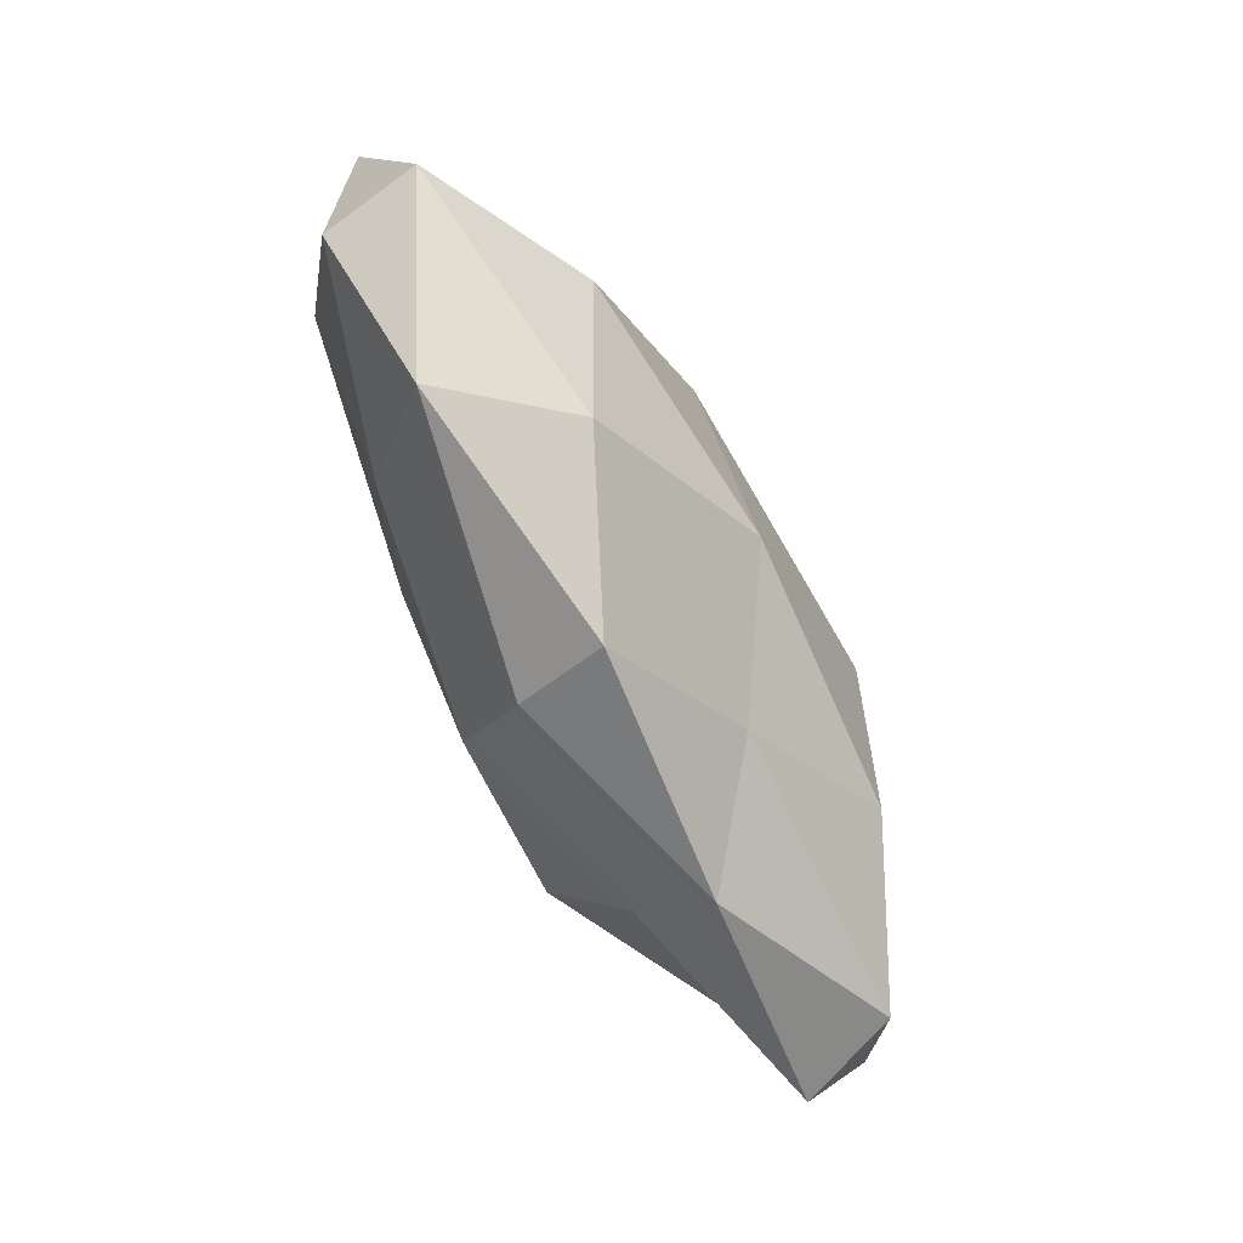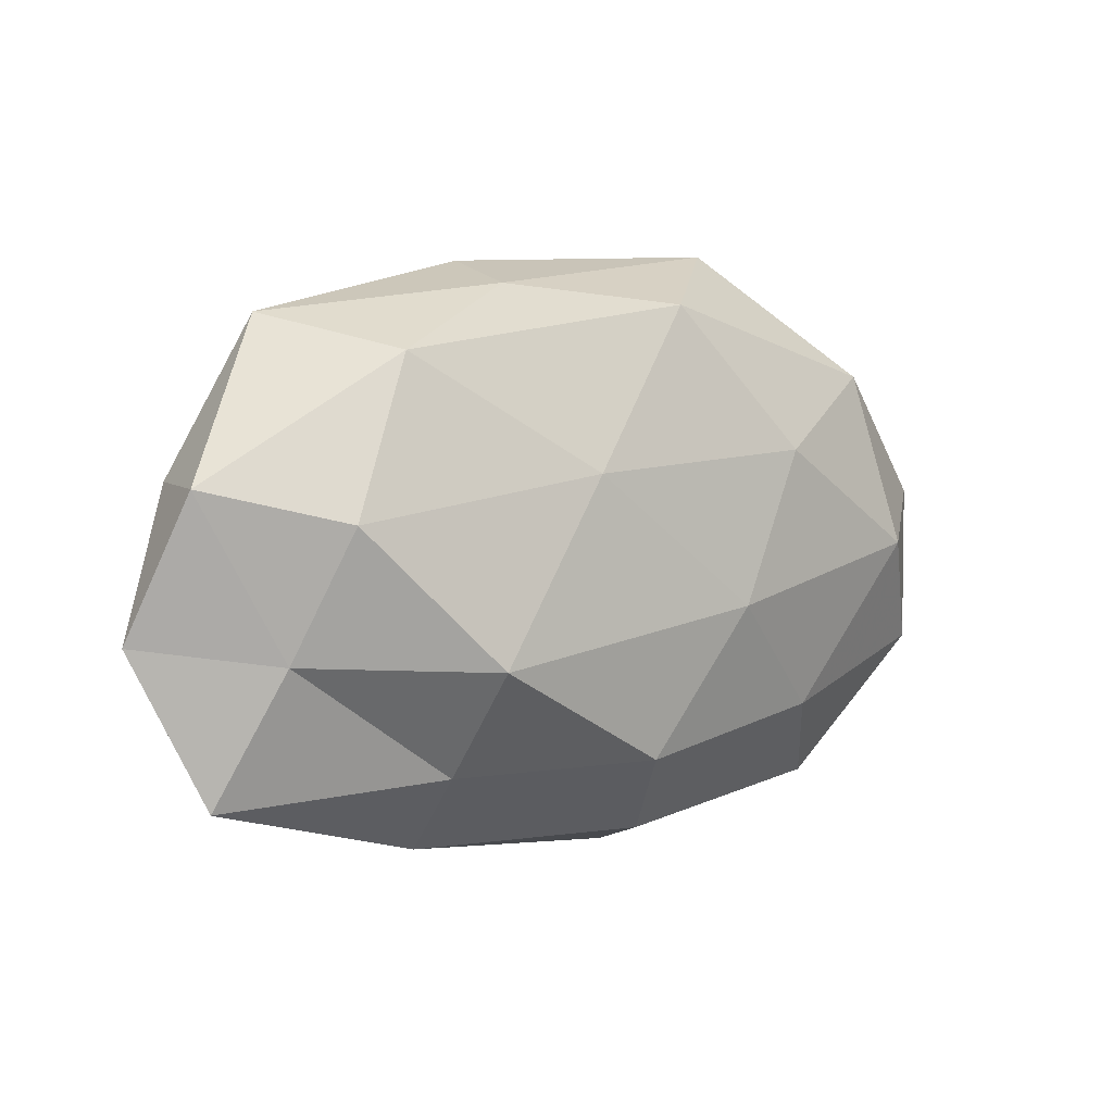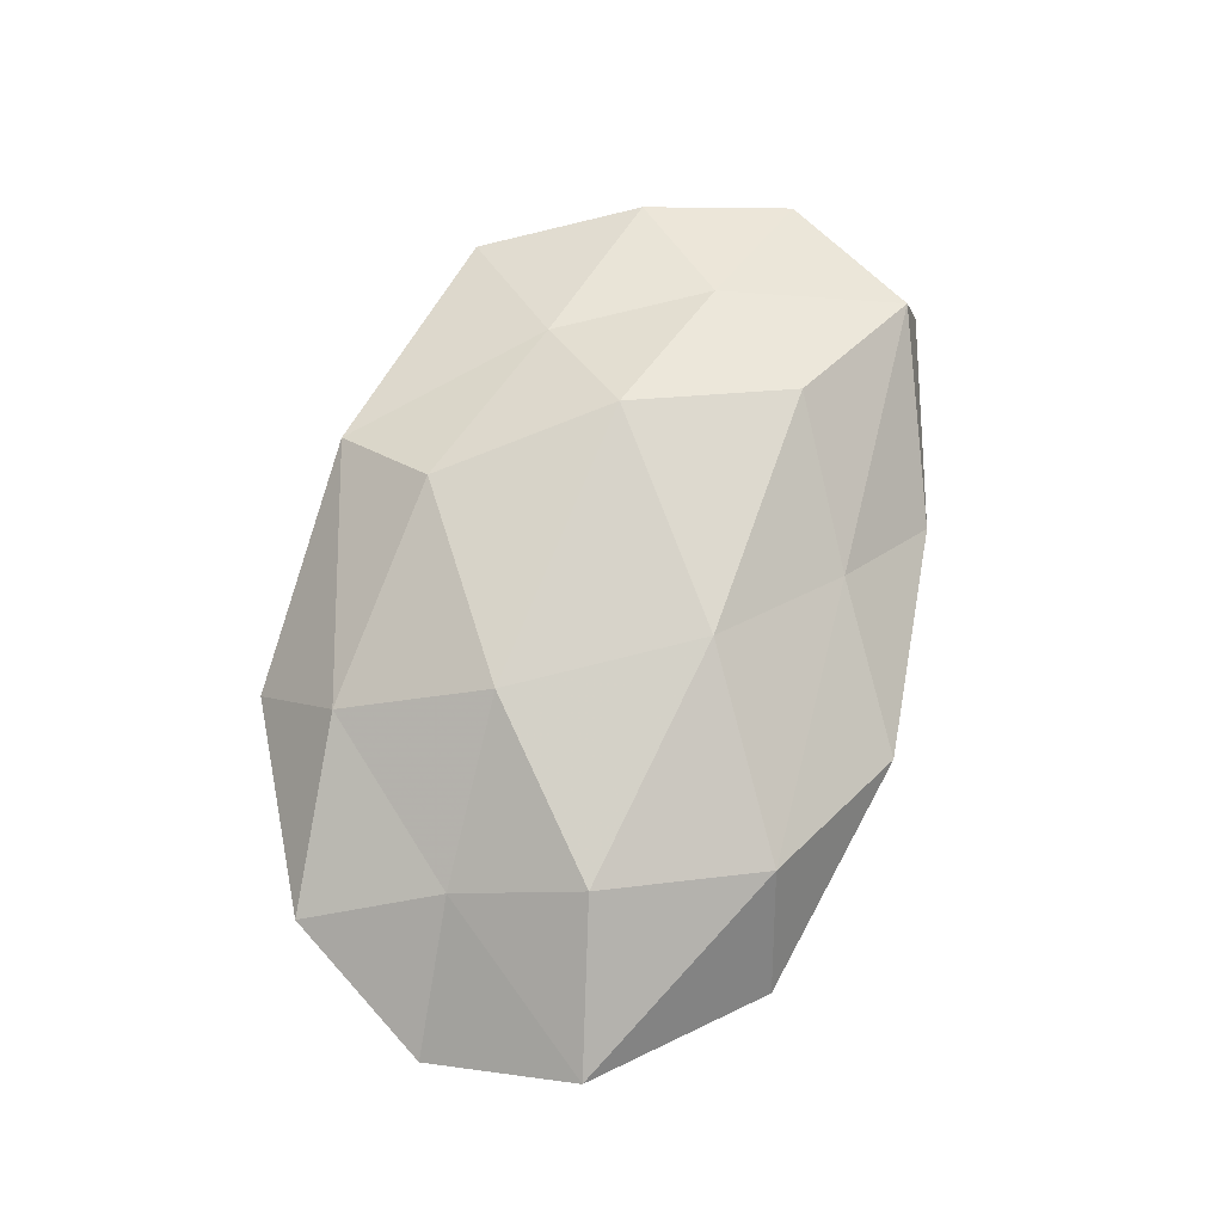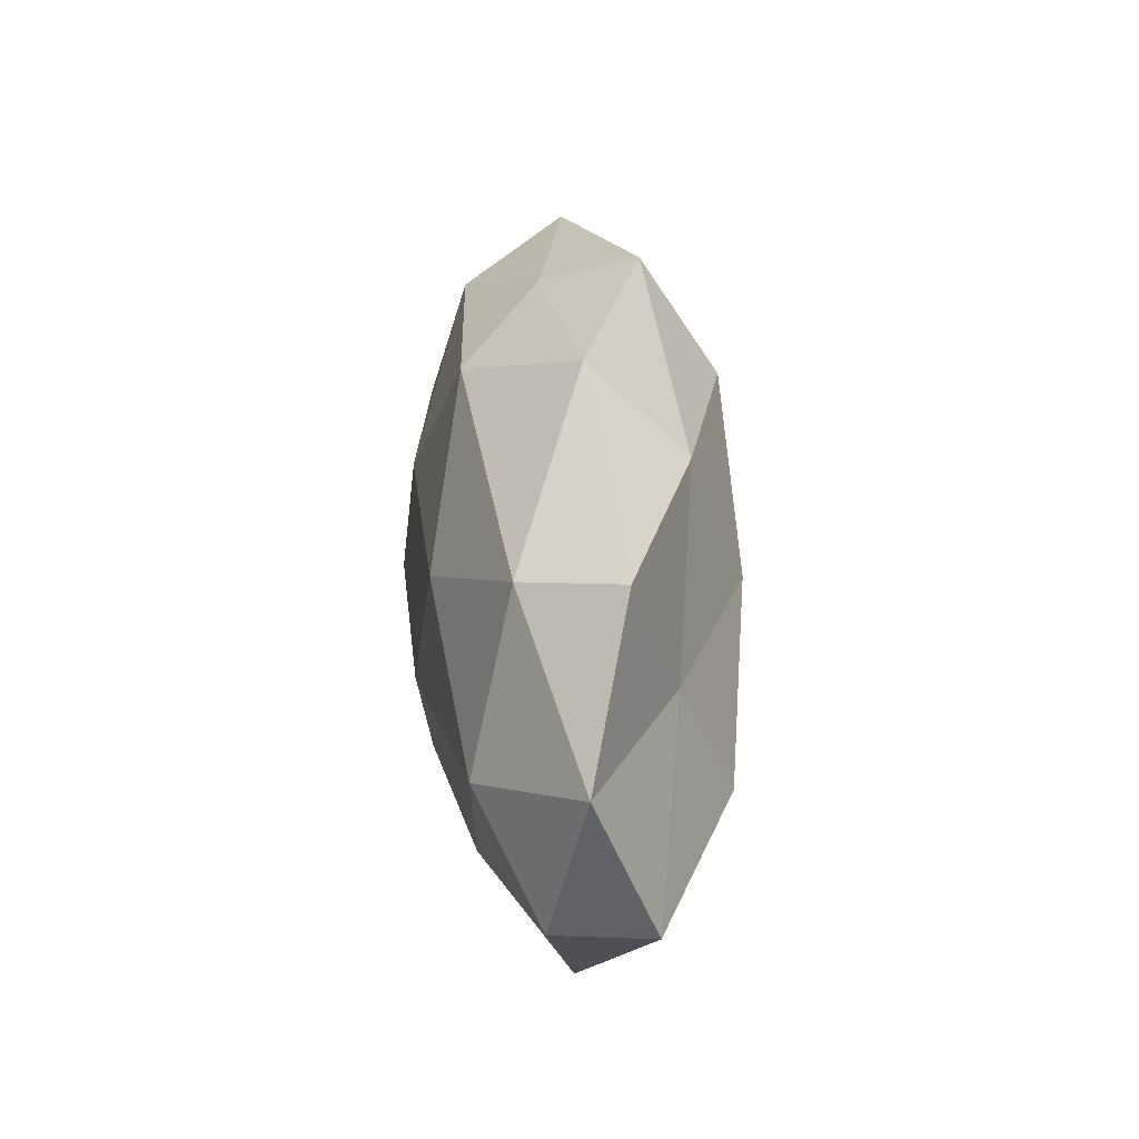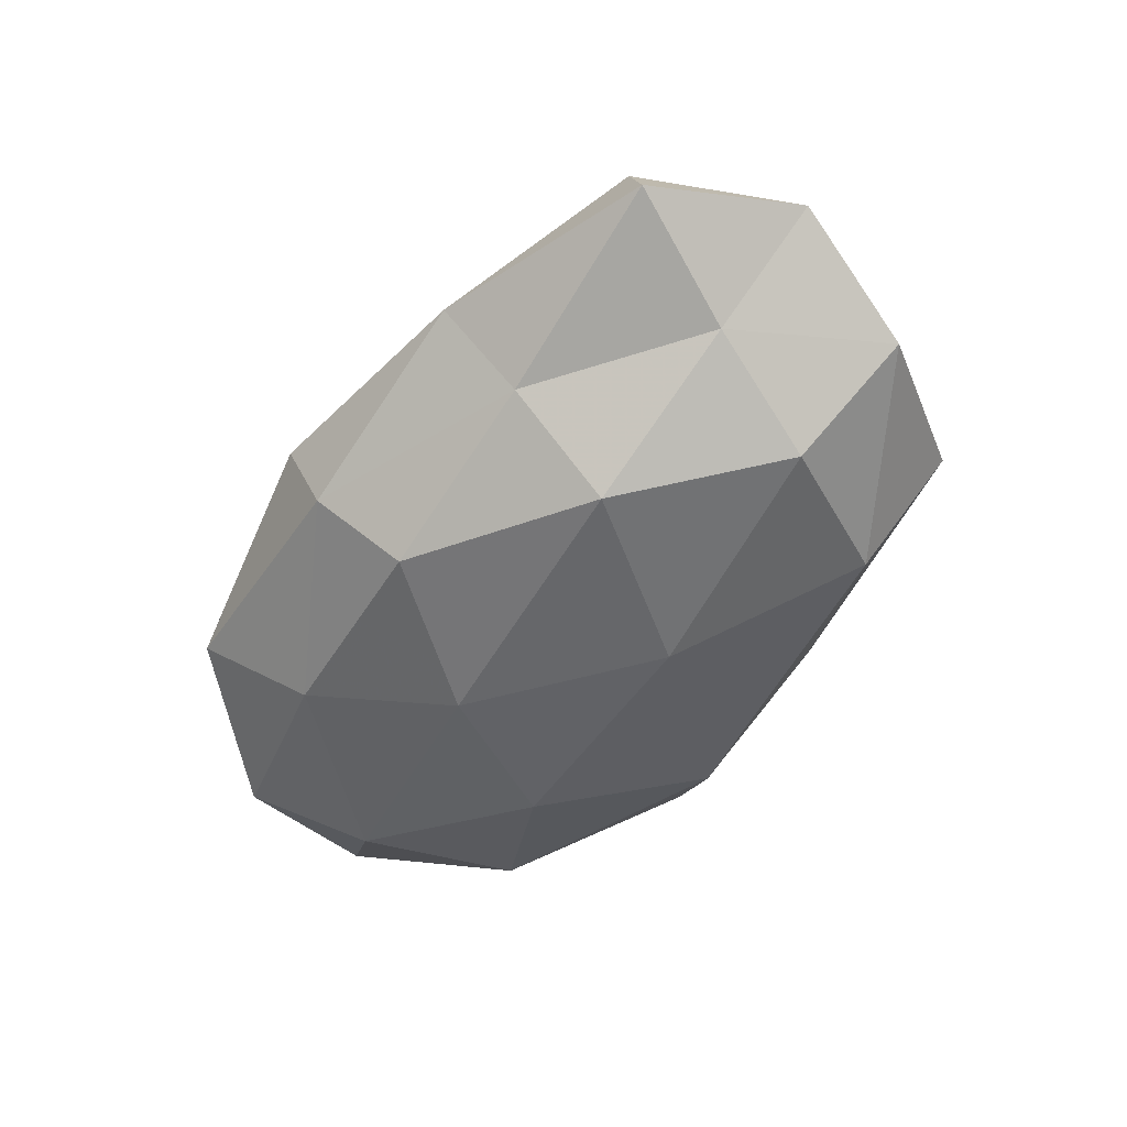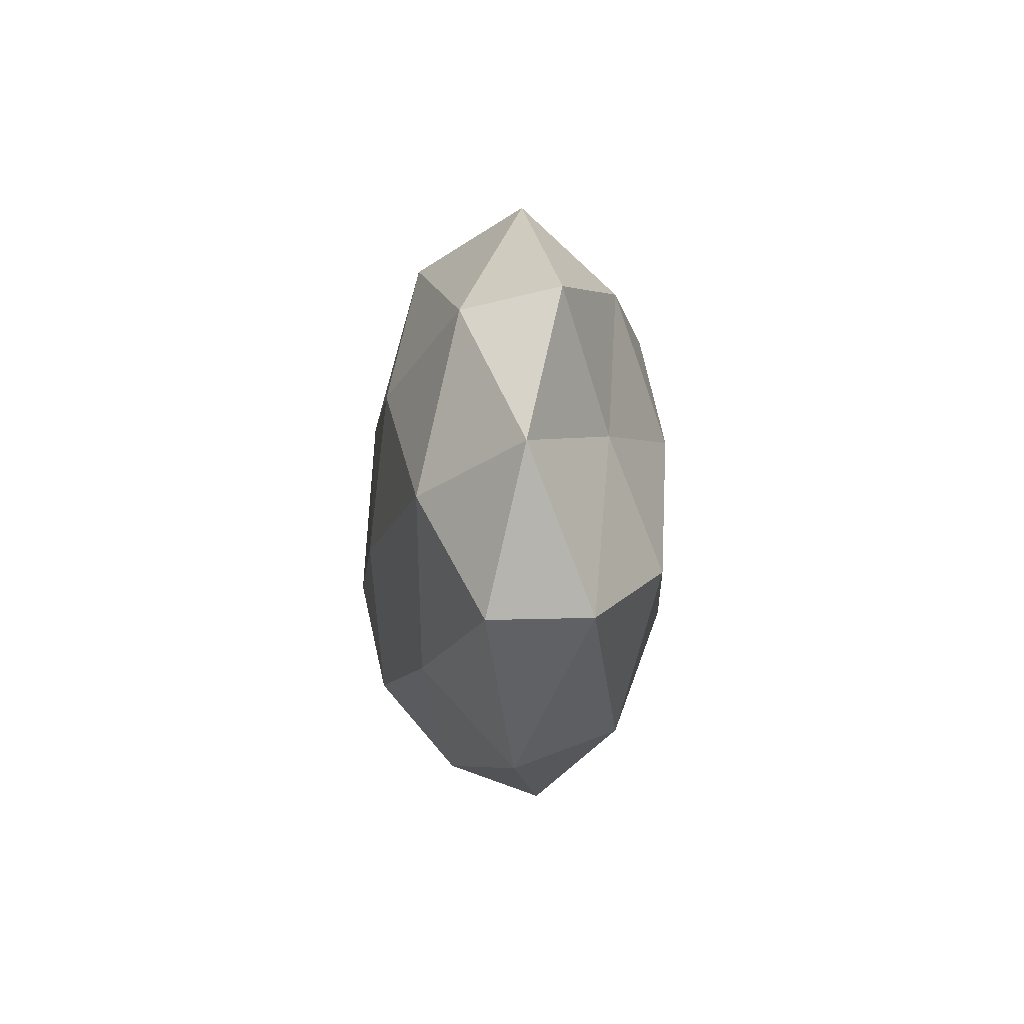
<metadata>
{"format":"obj","ext":"obj","renderer":"f3d","projection":"perspective","resolution":1024,"background":"white","views":[{"elev":-72.9,"azim":-62.4,"up":"+Y"},{"elev":5.8,"azim":144.5,"up":"+Y"},{"elev":72.9,"azim":-73.4,"up":"+Z"},{"elev":28.9,"azim":-93.7,"up":"+Y"},{"elev":-55.8,"azim":53.3,"up":"+Z"},{"elev":-1.8,"azim":-93.2,"up":"+Y"}]}
</metadata>
<code>
v -0.007821 -0.03554 0.002738
v 0.01816 0.004155 0.01952
v -0.03915 0.02057 -0.007788
v -0.03386 -0.007964 0.01509
v 0.02781 0.01554 0.01047
v 0.03941 0.02835 0.001646
v -0.05217 -0.01267 0.005787
v 0.04771 -0.02461 -0.003209
v -0.02526 -0.02619 0.01068
v 0.02158 -0.02274 -0.009622
v 0.009114 0.03446 0.008526
v 0.04387 -0.02313 0.008114
v 0.02655 -0.01454 0.01644
v -0.0043 -0.01295 0.0183
v -0.05438 0.005393 -0.001408
v -0.02056 0.03518 0.0001603
v 0.05048 0.01013 -0.005347
v 0.0277 0.02432 -0.01059
v 0.03805 -0.00147 0.01035
v 0.009993 0.0317 -0.002601
v -0.04399 0.02259 0.003099
v -0.03611 -0.0295 -0.001669
v 0.004742 0.02205 0.01716
v -0.001752 -0.02217 -0.01614
v 0.009179 -0.0247 0.009417
v -0.04267 7.178e-05 -0.01249
v -0.01639 0.007642 0.01773
v -0.05051 -0.01292 -0.005455
v 0.04858 0.01028 0.004916
v -0.03737 0.006967 0.00876
v 0.02077 -0.0325 -0.0001843
v -0.008385 0.02927 -0.01187
v 0.02057 -0.009841 -0.01917
v 0.05537 -0.006735 0.001318
v -0.02205 0.02473 0.01112
v -0.01384 -0.005244 -0.01778
v -0.02787 -0.01883 -0.01165
v -0.005453 -0.03199 -0.007598
v -0.02268 0.0124 -0.01577
v 0.04132 -0.008739 -0.009069
v 0.03638 0.006371 -0.01502
v 0.006769 0.01074 -0.01734
f 7 9 4
f 6 11 5
f 4 9 14
f 13 2 14
f 17 18 6
f 5 2 19
f 19 2 13
f 19 13 12
f 6 20 11
f 11 20 16
f 6 18 20
f 15 21 3
f 3 21 16
f 22 1 9
f 22 9 7
f 5 23 2
f 5 11 23
f 9 1 25
f 12 13 25
f 9 25 14
f 14 25 13
f 15 3 26
f 2 27 14
f 14 27 4
f 2 23 27
f 28 7 15
f 28 22 7
f 28 15 26
f 29 6 5
f 29 17 6
f 29 5 19
f 7 4 30
f 7 30 15
f 15 30 21
f 30 4 27
f 31 10 8
f 8 12 31
f 31 25 1
f 12 25 31
f 3 16 32
f 32 16 20
f 20 18 32
f 33 10 24
f 34 12 8
f 19 12 34
f 29 34 17
f 29 19 34
f 11 16 35
f 35 16 21
f 23 11 35
f 35 27 23
f 21 30 35
f 30 27 35
f 24 36 33
f 28 37 22
f 28 26 37
f 37 36 24
f 26 36 37
f 22 38 1
f 38 24 10
f 1 38 31
f 38 10 31
f 37 38 22
f 37 24 38
f 26 3 39
f 39 3 32
f 26 39 36
f 40 8 10
f 40 10 33
f 34 8 40
f 34 40 17
f 17 41 18
f 17 40 41
f 41 40 33
f 18 42 32
f 36 42 33
f 32 42 39
f 36 39 42
f 18 41 42
f 33 42 41

</code>
